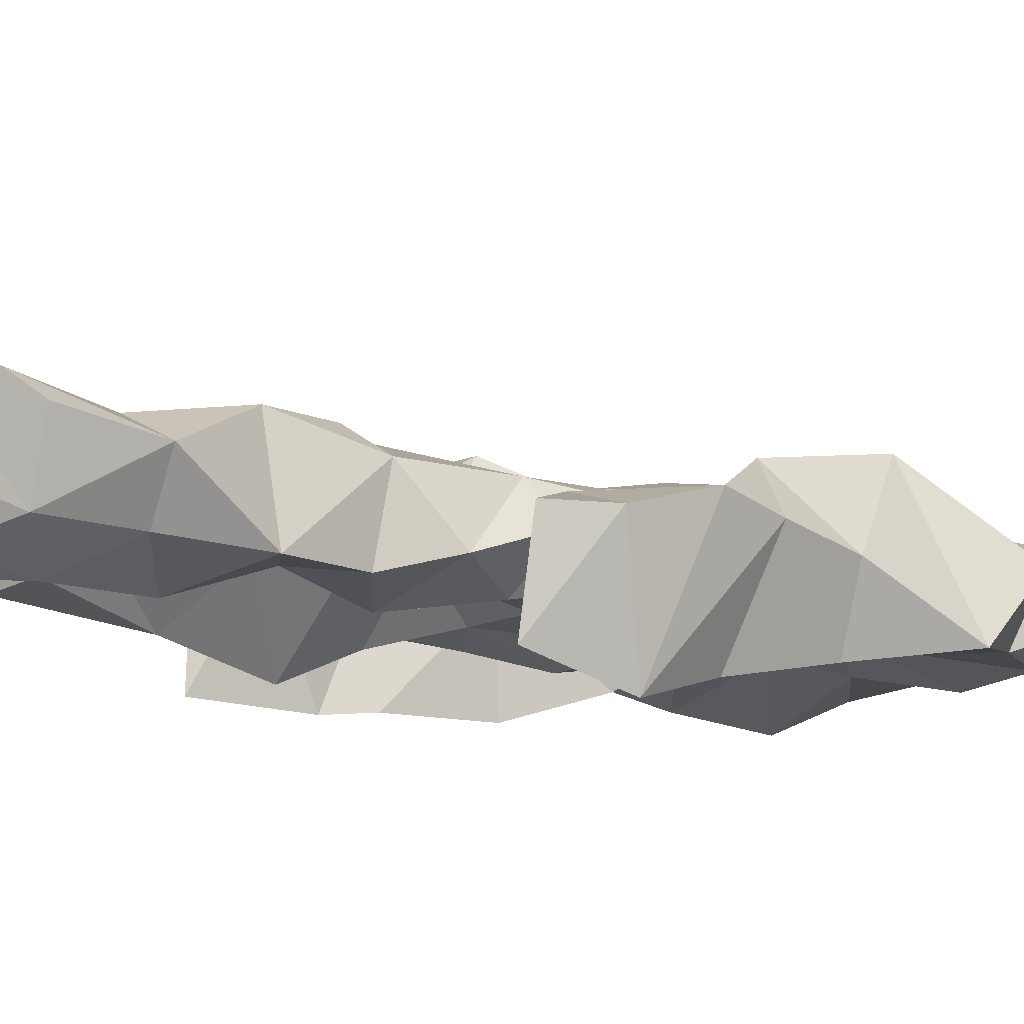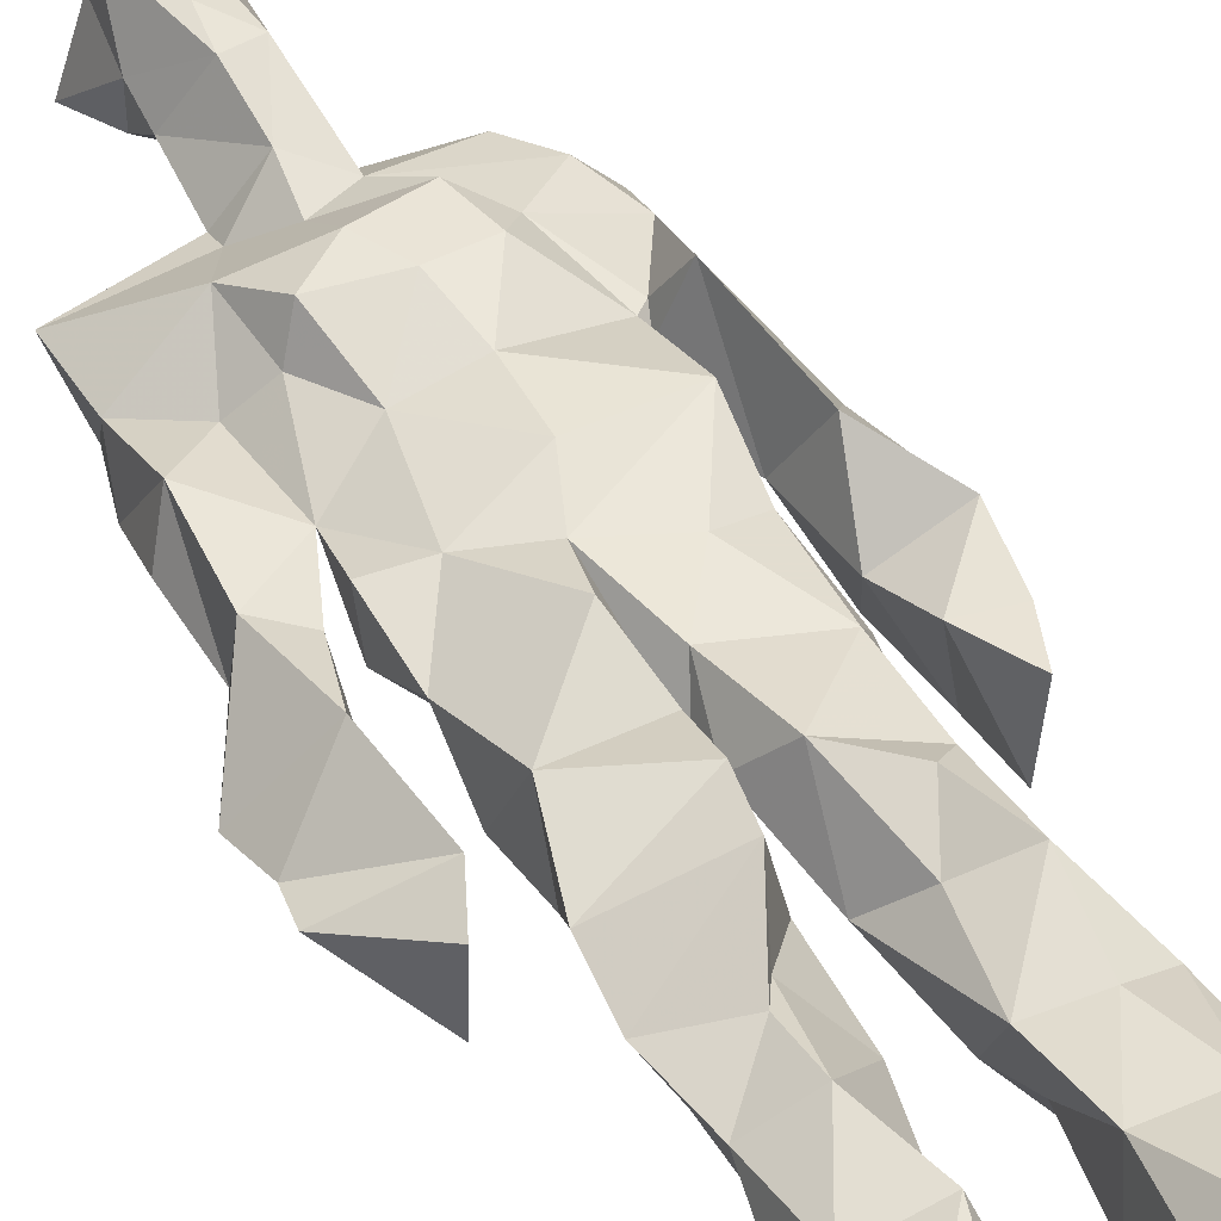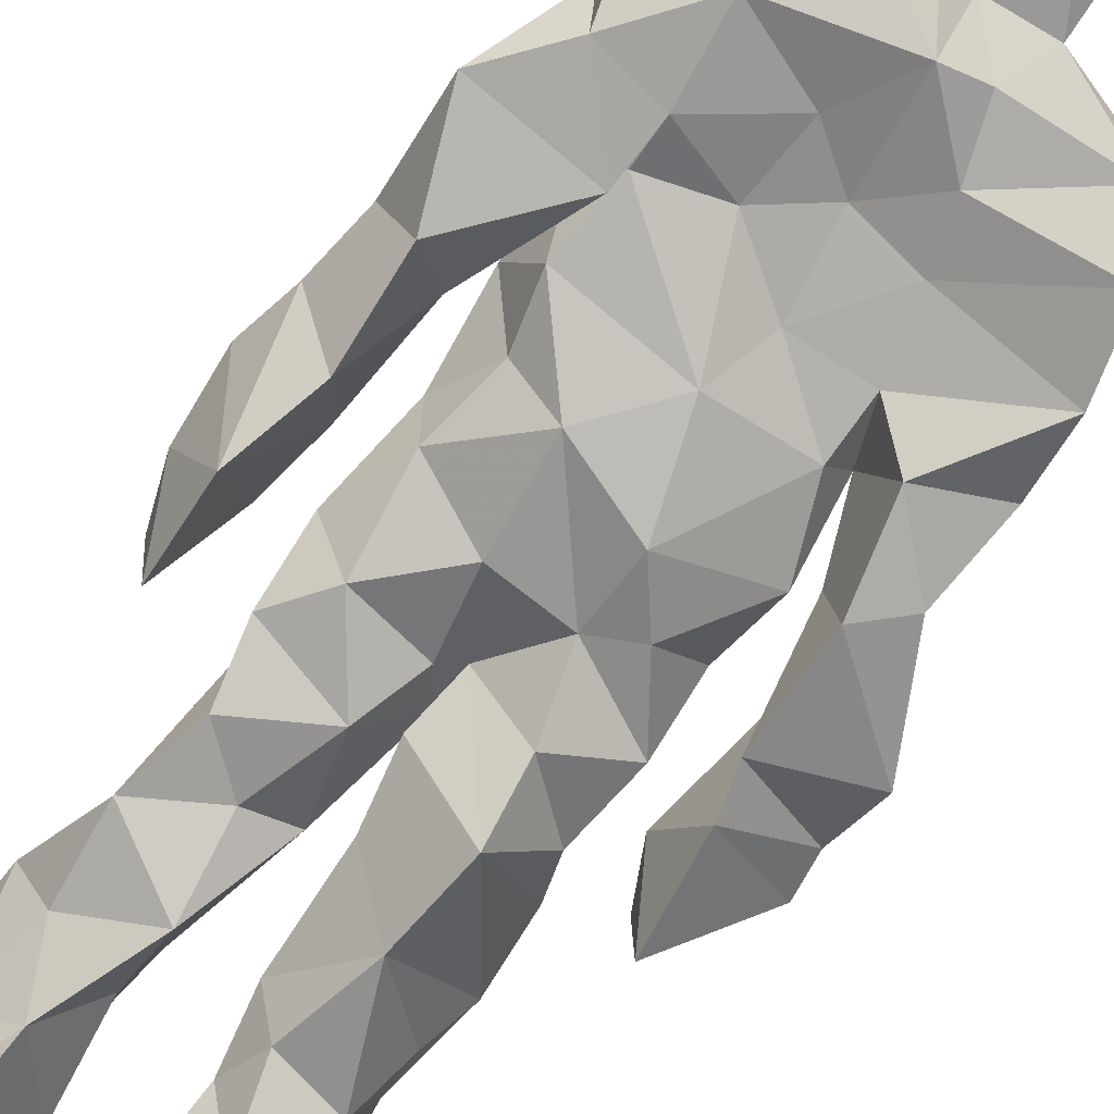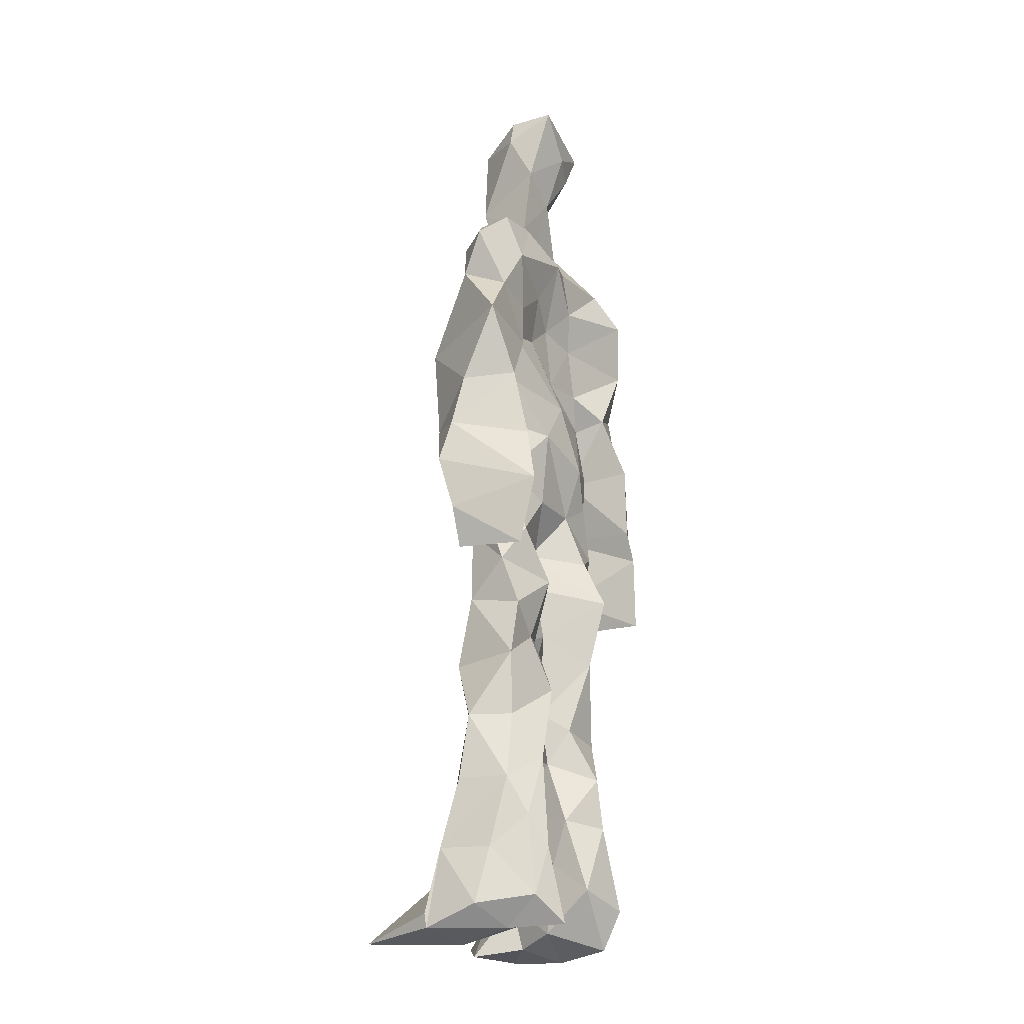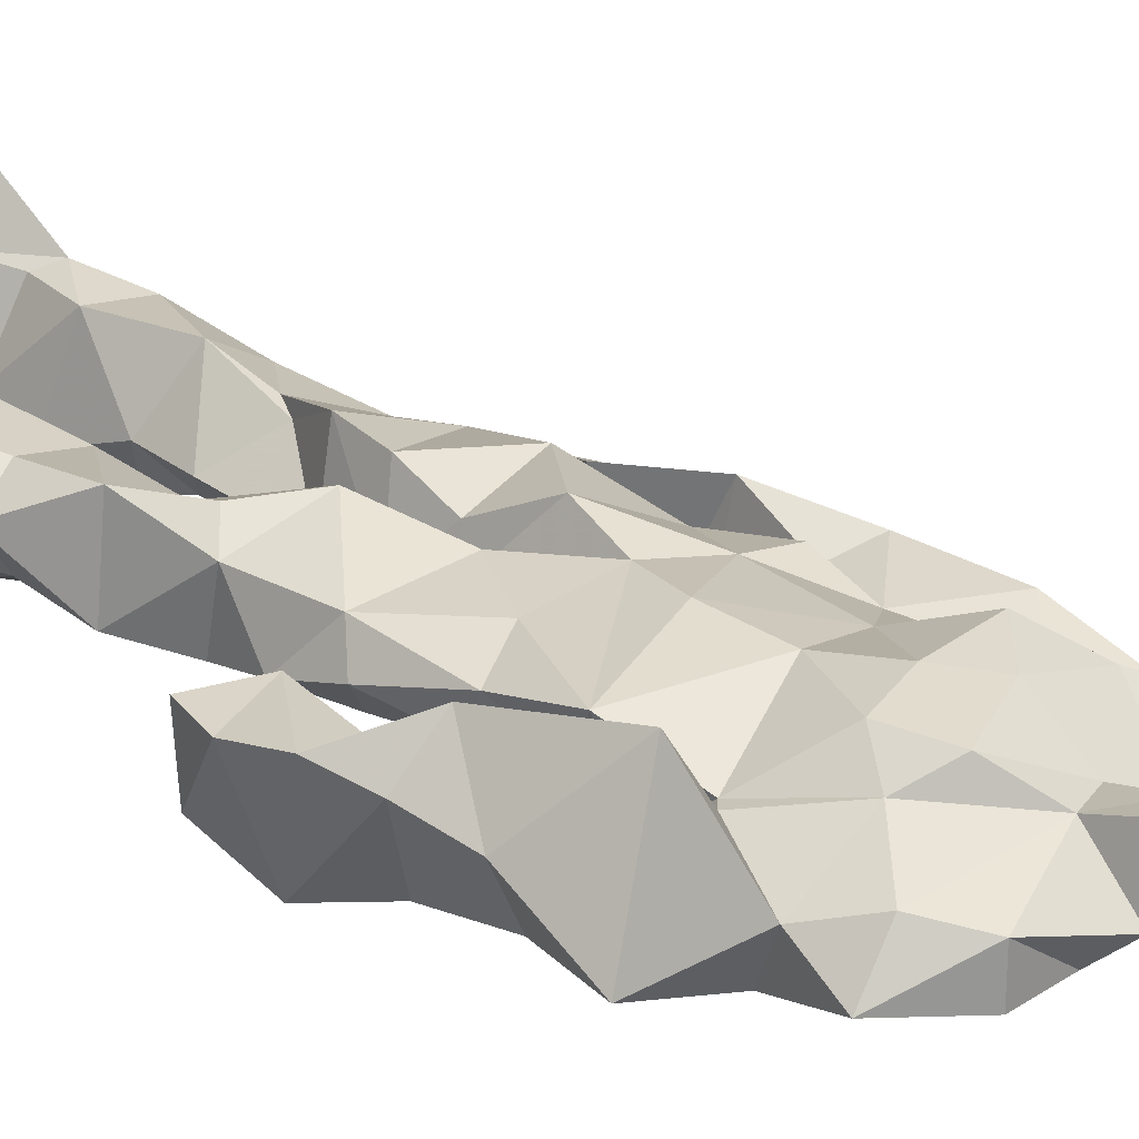
<metadata>
{"format":"obj","ext":"obj","renderer":"f3d","projection":"perspective","resolution":1024,"background":"white","views":[{"elev":-10.7,"azim":54.3,"up":"+Z"},{"elev":48.3,"azim":-29.2,"up":"+Z"},{"elev":-77.5,"azim":142.6,"up":"+Z"},{"elev":-22.2,"azim":119.8,"up":"+Y"},{"elev":28.2,"azim":128.0,"up":"+Z"}]}
</metadata>
<code>
v 0.4756 0.2337 0.4742
v 0.5743 0.367 0.4507
v 0.4746 0.4857 0.4516
v 0.506 0.7893 0.4682
v 0.3697 0.6842 0.4404
v 0.3784 0.3969 0.4806
v 0.557 0.2177 0.4346
v 0.5851 0.3148 0.4519
v 0.5905 0.7755 0.484
v 0.5189 0.3949 0.5202
v 0.4179 0.459 0.455
v 0.4081 0.3736 0.4976
v 0.4669 0.8467 0.4801
v 0.4905 0.7125 0.5273
v 0.5094 0.4634 0.5082
v 0.6 0.06424 0.5307
v 0.6069 0.6286 0.5275
v 0.374 0.7671 0.4776
v 0.4471 0.2548 0.5204
v 0.4603 0.4381 0.4387
v 0.5597 0.1341 0.4279
v 0.6212 0.516 0.4136
v 0.4105 0.2628 0.497
v 0.4651 0.8719 0.4936
v 0.5341 0.864 0.4572
v 0.5238 0.07359 0.4721
v 0.5764 0.6378 0.4433
v 0.4004 0.1917 0.4621
v 0.5221 0.1251 0.5053
v 0.4051 0.327 0.4872
v 0.5776 0.5991 0.454
v 0.5333 0.5518 0.4394
v 0.5751 0.3767 0.5017
v 0.4142 0.5595 0.5036
v 0.4366 0.601 0.4592
v 0.524 0.7614 0.4998
v 0.5767 0.2572 0.4561
v 0.4759 0.5334 0.4344
v 0.3969 0.5587 0.4219
v 0.4123 0.1356 0.5128
v 0.4141 0.2963 0.4759
v 0.5113 0.3469 0.468
v 0.4965 0.7903 0.5055
v 0.5975 0.256 0.49
v 0.4948 0.8439 0.4593
v 0.3857 0.737 0.4309
v 0.4164 0.5006 0.4925
v 0.5885 0.5805 0.5095
v 0.4464 0.1453 0.5218
v 0.4513 0.9204 0.4473
v 0.5844 0.7335 0.4395
v 0.5443 0.05624 0.5256
v 0.5743 0.6493 0.4531
v 0.5453 0.5108 0.5075
v 0.5292 0.1941 0.5087
v 0.4132 0.05427 0.4951
v 0.5856 0.197 0.4561
v 0.4613 0.1921 0.5235
v 0.4057 0.09433 0.4943
v 0.3775 0.6496 0.496
v 0.3979 0.06007 0.5543
v 0.4985 0.4426 0.4799
v 0.424 0.2594 0.4526
v 0.4915 0.4377 0.5069
v 0.4377 0.6393 0.46
v 0.4217 0.407 0.4606
v 0.5989 0.08218 0.4813
v 0.4418 0.6725 0.5036
v 0.4928 0.3576 0.4687
v 0.473 0.9098 0.5352
v 0.5121 0.4363 0.467
v 0.4788 0.3563 0.5276
v 0.4743 0.1368 0.4694
v 0.6291 0.7009 0.4798
v 0.5883 0.4573 0.4775
v 0.436 0.7245 0.5117
v 0.4551 0.3951 0.4197
v 0.3714 0.5722 0.4953
v 0.3326 0.446 0.462
v 0.6011 0.07699 0.5323
v 0.6098 0.7393 0.4911
v 0.4321 0.05925 0.4388
v 0.387 0.4621 0.4191
v 0.5679 0.7042 0.5061
v 0.5982 0.1349 0.5185
v 0.5242 0.2585 0.4985
v 0.4918 0.5271 0.5168
v 0.4494 0.55 0.5092
v 0.4531 0.2172 0.4322
v 0.4129 0.1957 0.5126
v 0.4657 0.6288 0.5092
v 0.5325 0.9318 0.4361
v 0.4791 0.7644 0.4496
v 0.3686 0.5797 0.4448
v 0.576 0.6776 0.4432
v 0.5034 0.404 0.4713
v 0.511 0.5715 0.5227
v 0.3776 0.7119 0.4736
v 0.4354 0.06975 0.5835
v 0.4962 0.8643 0.5302
v 0.4812 0.486 0.5302
v 0.3634 0.6376 0.4567
v 0.5328 0.2877 0.4378
v 0.4851 0.6352 0.4619
v 0.4298 0.106 0.5645
v 0.4263 0.09537 0.4241
v 0.5298 0.6642 0.4593
v 0.4643 0.7758 0.4751
v 0.5342 0.9322 0.4781
v 0.5406 0.9063 0.4785
v 0.4489 0.5014 0.4448
v 0.4543 0.6835 0.5311
v 0.6539 0.6419 0.4336
v 0.5492 0.06563 0.4174
v 0.4151 0.5507 0.4605
v 0.5658 0.558 0.4628
v 0.5413 0.3414 0.4557
v 0.5685 0.06322 0.4653
v 0.5755 0.1623 0.4398
v 0.5053 0.7585 0.4407
v 0.4001 0.5558 0.4852
v 0.6209 0.6839 0.4394
v 0.444 0.1716 0.4315
v 0.468 0.2666 0.454
v 0.4697 0.8839 0.4495
v 0.5194 0.8386 0.5219
v 0.4574 0.3323 0.436
v 0.5495 0.782 0.4513
v 0.4252 0.4334 0.5147
v 0.5423 0.0619 0.5554
v 0.4976 0.4177 0.486
v 0.4944 0.896 0.4402
v 0.5565 0.3619 0.5175
v 0.5409 0.7247 0.5218
v 0.6375 0.7397 0.4586
v 0.4865 0.2814 0.4754
v 0.5979 0.1976 0.4994
v 0.587 0.6412 0.4917
v 0.6353 0.4615 0.3985
v 0.3304 0.5107 0.4521
v 0.5278 0.7134 0.4525
v 0.6503 0.5295 0.4802
v 0.5265 0.3992 0.443
v 0.5787 0.08862 0.4307
v 0.6574 0.4904 0.4893
v 0.475 0.1092 0.4335
v 0.4337 0.1592 0.5281
v 0.5487 0.1262 0.5315
v 0.638 0.4056 0.4771
v 0.5772 0.0587 0.6082
v 0.4668 0.05819 0.5605
v 0.6202 0.5384 0.5126
v 0.6267 0.5789 0.4248
v 0.6523 0.4416 0.4767
v 0.4654 0.7943 0.4675
v 0.4983 0.5969 0.4428
v 0.3822 0.5003 0.5033
v 0.4953 0.6918 0.4619
v 0.4206 0.6031 0.4892
v 0.5141 0.9134 0.5221
v 0.3372 0.4733 0.4583
v 0.479 0.1761 0.4533
v 0.3995 0.1342 0.4659
v 0.5955 0.6475 0.4927
v 0.4486 0.3001 0.5069
v 0.3762 0.3956 0.4235
v 0.4641 0.7235 0.4503
v 0.4695 0.07333 0.479
v 0.4589 0.3159 0.5032
v 0.5238 0.486 0.4515
v 0.4061 0.7711 0.4486
v 0.5641 0.2493 0.5065
v 0.5735 0.3117 0.5163
v 0.5207 0.1753 0.4657
v 0.4937 0.8353 0.523
v 0.5141 0.6273 0.5196
v 0.585 0.4097 0.4622
v 0.5892 0.1337 0.472
v 0.5807 0.52 0.4933
v 0.3935 0.4279 0.4916
v 0.6055 0.4924 0.4668
v 0.6303 0.4018 0.4163
v 0.3951 0.4908 0.4217
v 0.4513 0.06362 0.5161
v 0.5425 0.1005 0.5381
v 0.5932 0.7773 0.4524
v 0.5367 0.3255 0.498
v 0.6102 0.4416 0.4883
v 0.5221 0.1086 0.4443
v 0.4157 0.6795 0.4815
v 0.5789 0.187 0.5151
v 0.6464 0.5754 0.4693
v 0.5746 0.4448 0.5008
v 0.6024 0.5628 0.4596
v 0.5725 0.5069 0.4604
v 0.4552 0.1049 0.525
v 0.4844 0.9396 0.4969
v 0.5484 0.6815 0.5239
v 0.4871 0.3966 0.5237
v 0.4706 0.919 0.5046
v 0.563 0.4455 0.4484
v 0.3938 0.07449 0.4613
v 0.4876 0.9351 0.5178
v 0.4101 0.6175 0.4403
v 0.5066 0.6769 0.5281
v 0.5316 0.2416 0.4685
v 0.5328 0.8004 0.4661
v 0.4509 0.6862 0.4591
v 0.4921 0.7535 0.4956
f 23 165 30
f 135 74 122
f 174 29 55
f 6 166 180
f 97 87 48
f 108 43 155
f 32 116 195
f 151 61 184
f 128 51 120
f 27 95 122
f 119 144 21
f 133 187 173
f 49 196 73
f 156 53 31
f 101 88 47
f 48 176 97
f 31 48 116
f 112 205 14
f 1 19 58
f 97 91 88
f 153 22 194
f 59 61 40
f 64 129 199
f 69 169 136
f 128 120 207
f 17 194 152
f 17 113 74
f 190 159 68
f 90 23 28
f 180 166 83
f 81 84 74
f 80 148 150
f 179 75 195
f 160 109 203
f 11 129 47
f 127 136 124
f 107 95 53
f 99 151 105
f 191 172 55
f 25 207 45
f 149 182 154
f 35 115 159
f 94 78 60
f 118 52 26
f 68 159 91
f 22 142 139
f 14 205 134
f 38 32 3
f 53 156 107
f 100 160 70
f 208 46 167
f 201 170 195
f 110 126 25
f 173 8 33
f 39 121 183
f 85 67 178
f 39 183 140
f 3 170 62
f 39 204 121
f 131 10 15
f 117 8 103
f 142 22 153
f 181 188 145
f 169 165 19
f 140 161 157
f 155 13 45
f 99 105 61
f 195 116 179
f 57 178 119
f 177 193 33
f 83 79 161
f 160 203 70
f 97 88 87
f 118 67 16
f 171 93 167
f 12 77 30
f 178 67 144
f 62 71 131
f 62 20 3
f 166 79 83
f 208 104 65
f 39 94 204
f 207 120 4
f 21 7 119
f 171 46 18
f 47 88 34
f 94 140 78
f 44 57 37
f 147 90 40
f 121 159 78
f 93 4 120
f 134 84 36
f 43 175 13
f 119 7 57
f 11 66 129
f 55 29 148
f 189 21 114
f 12 30 72
f 125 50 132
f 20 66 11
f 54 48 87
f 89 124 1
f 155 45 4
f 195 75 201
f 109 92 197
f 137 85 57
f 105 151 196
f 120 158 167
f 155 43 13
f 44 8 173
f 145 152 181
f 205 176 198
f 26 114 118
f 154 182 139
f 66 77 12
f 187 10 42
f 203 197 70
f 26 185 29
f 96 69 77
f 186 128 9
f 70 200 24
f 1 124 136
f 175 100 70
f 152 192 17
f 80 16 85
f 200 50 24
f 56 184 61
f 161 79 180
f 89 1 162
f 37 57 7
f 81 135 9
f 131 42 10
f 47 129 101
f 80 85 148
f 46 5 98
f 49 73 58
f 8 37 103
f 46 98 18
f 201 177 143
f 202 59 163
f 163 59 40
f 69 96 72
f 78 140 157
f 17 74 164
f 162 146 123
f 185 150 148
f 181 152 194
f 197 200 70
f 169 72 165
f 158 107 104
f 111 3 11
f 187 42 86
f 68 76 190
f 53 164 31
f 69 136 127
f 152 145 142
f 23 63 28
f 163 40 28
f 29 174 189
f 116 32 31
f 190 98 60
f 98 76 18
f 24 125 13
f 25 92 110
f 58 162 1
f 49 58 147
f 66 20 77
f 197 203 109
f 166 6 79
f 142 145 139
f 43 36 126
f 132 50 92
f 74 113 122
f 204 65 159
f 83 183 157
f 175 43 126
f 4 45 207
f 65 204 5
f 141 158 120
f 10 187 133
f 159 88 91
f 174 21 189
f 108 18 76
f 209 76 14
f 94 102 204
f 106 82 202
f 193 10 33
f 105 147 40
f 194 22 181
f 200 197 50
f 3 32 170
f 196 147 105
f 62 15 87
f 147 58 90
f 83 157 180
f 68 91 112
f 160 100 126
f 180 79 6
f 89 162 123
f 137 57 44
f 101 62 87
f 75 179 193
f 155 93 171
f 36 84 81
f 134 209 14
f 199 12 72
f 41 63 23
f 109 160 110
f 82 146 168
f 192 142 153
f 114 144 118
f 46 171 167
f 16 150 52
f 61 151 99
f 38 111 115
f 135 81 74
f 121 204 159
f 73 146 162
f 55 172 86
f 136 169 19
f 73 162 58
f 45 132 25
f 164 27 17
f 112 91 205
f 35 104 156
f 77 62 96
f 170 32 195
f 176 205 91
f 201 71 170
f 117 2 8
f 51 128 186
f 13 175 24
f 16 67 85
f 143 131 71
f 28 40 90
f 29 189 26
f 32 38 156
f 59 56 61
f 138 31 164
f 159 190 60
f 133 173 33
f 167 158 208
f 186 9 135
f 62 101 64
f 152 142 192
f 164 74 84
f 103 86 42
f 121 78 157
f 132 92 25
f 23 30 41
f 13 125 45
f 4 93 155
f 188 181 139
f 169 69 72
f 202 163 106
f 62 170 71
f 89 28 63
f 202 56 59
f 107 141 95
f 189 114 26
f 137 44 191
f 7 21 174
f 46 208 5
f 104 107 156
f 139 182 188
f 64 101 129
f 207 36 9
f 154 145 188
f 43 209 36
f 146 82 106
f 157 183 121
f 123 28 89
f 172 44 173
f 151 184 196
f 63 124 89
f 24 175 70
f 106 163 123
f 54 193 179
f 122 113 27
f 165 72 30
f 138 176 48
f 168 146 73
f 95 51 122
f 35 159 65
f 138 84 198
f 136 19 1
f 84 138 164
f 64 96 62
f 22 139 181
f 172 173 86
f 77 69 127
f 35 156 38
f 55 148 191
f 177 75 193
f 15 10 193
f 65 104 35
f 185 26 52
f 106 123 146
f 93 120 167
f 12 199 129
f 165 23 19
f 88 101 87
f 190 76 98
f 209 108 76
f 117 42 143
f 102 94 60
f 183 161 140
f 48 54 179
f 207 9 128
f 154 139 145
f 90 58 19
f 171 18 155
f 31 138 48
f 105 40 61
f 133 33 10
f 209 134 36
f 164 95 27
f 30 77 127
f 179 116 48
f 193 54 15
f 29 185 148
f 68 112 76
f 100 175 126
f 115 111 47
f 149 154 188
f 47 111 11
f 197 92 50
f 9 36 81
f 192 113 17
f 184 56 168
f 37 8 44
f 156 31 32
f 16 52 118
f 130 52 150
f 201 75 177
f 97 176 91
f 3 111 38
f 120 51 141
f 55 206 174
f 17 27 194
f 2 33 8
f 108 155 18
f 83 161 183
f 143 71 201
f 39 140 94
f 53 95 164
f 30 127 41
f 172 191 44
f 66 12 129
f 168 73 196
f 37 7 103
f 207 25 126
f 113 153 27
f 177 33 2
f 62 131 15
f 174 206 7
f 113 192 153
f 95 141 51
f 122 51 135
f 143 177 2
f 20 62 77
f 20 11 3
f 34 88 159
f 117 103 42
f 34 159 115
f 28 123 163
f 206 86 103
f 102 5 204
f 60 78 159
f 207 126 36
f 206 103 7
f 150 185 130
f 15 54 87
f 148 85 191
f 173 187 86
f 52 130 185
f 119 178 144
f 49 147 196
f 178 57 85
f 144 114 21
f 158 141 107
f 124 63 127
f 196 184 168
f 35 38 115
f 202 82 56
f 2 117 143
f 138 198 176
f 110 160 126
f 132 45 125
f 209 43 108
f 131 143 42
f 208 158 104
f 188 182 149
f 80 150 16
f 186 135 51
f 199 96 64
f 5 60 98
f 41 127 63
f 72 96 199
f 125 24 50
f 90 19 23
f 67 118 144
f 112 14 76
f 109 110 92
f 168 56 82
f 84 134 198
f 206 55 86
f 205 198 134
f 102 60 5
f 137 191 85
f 194 27 153
f 161 180 157
f 47 34 115
f 65 5 208

</code>
